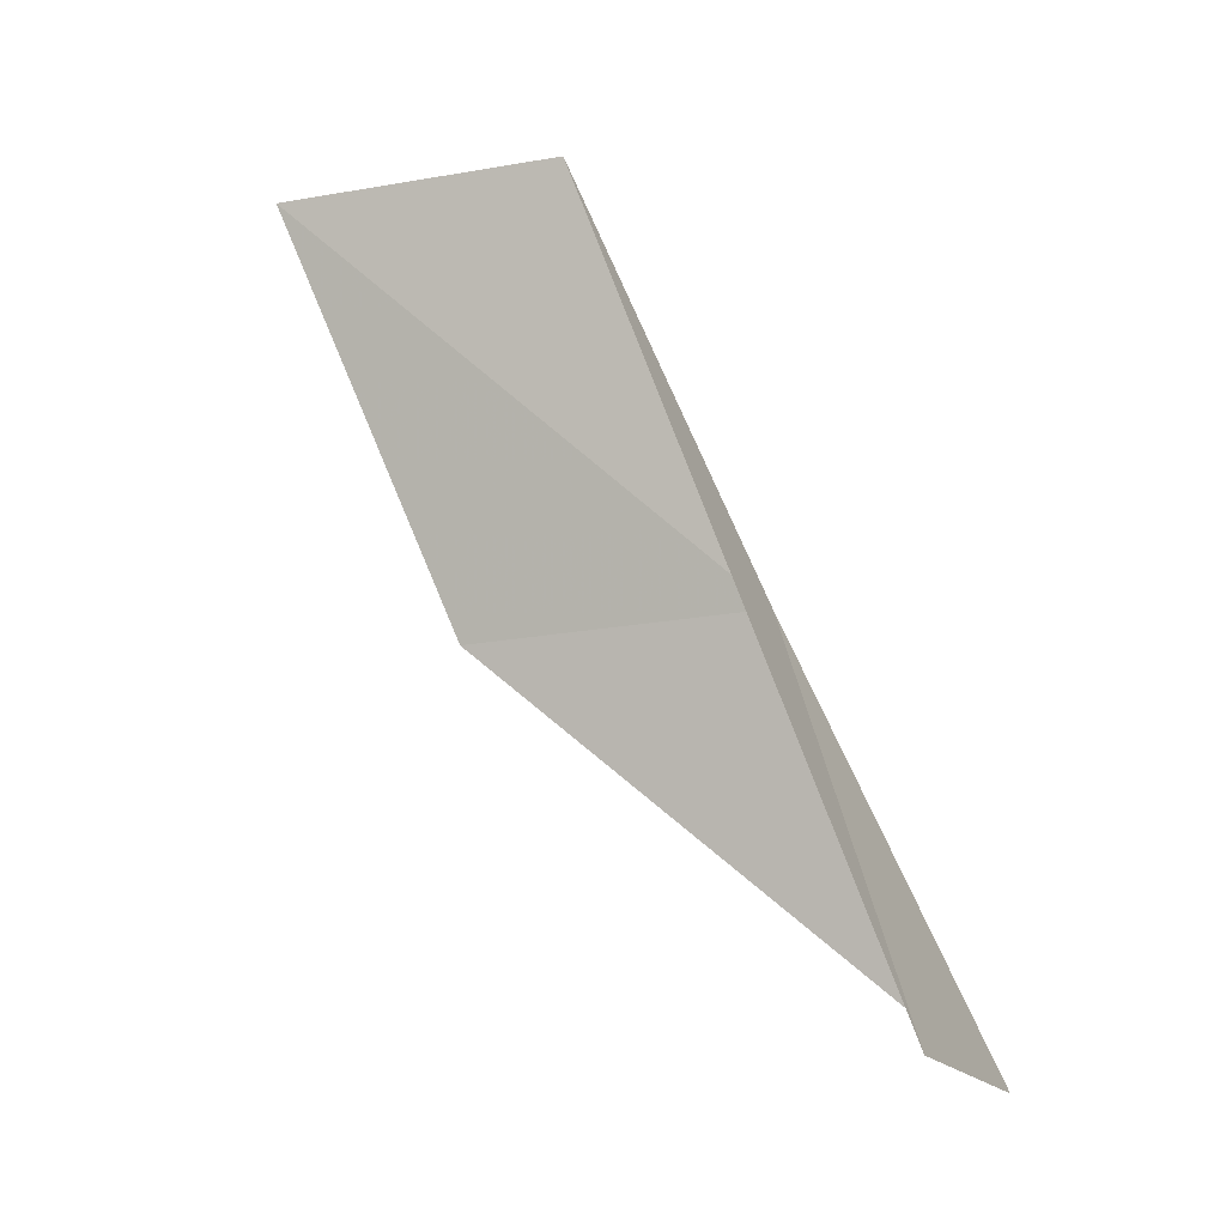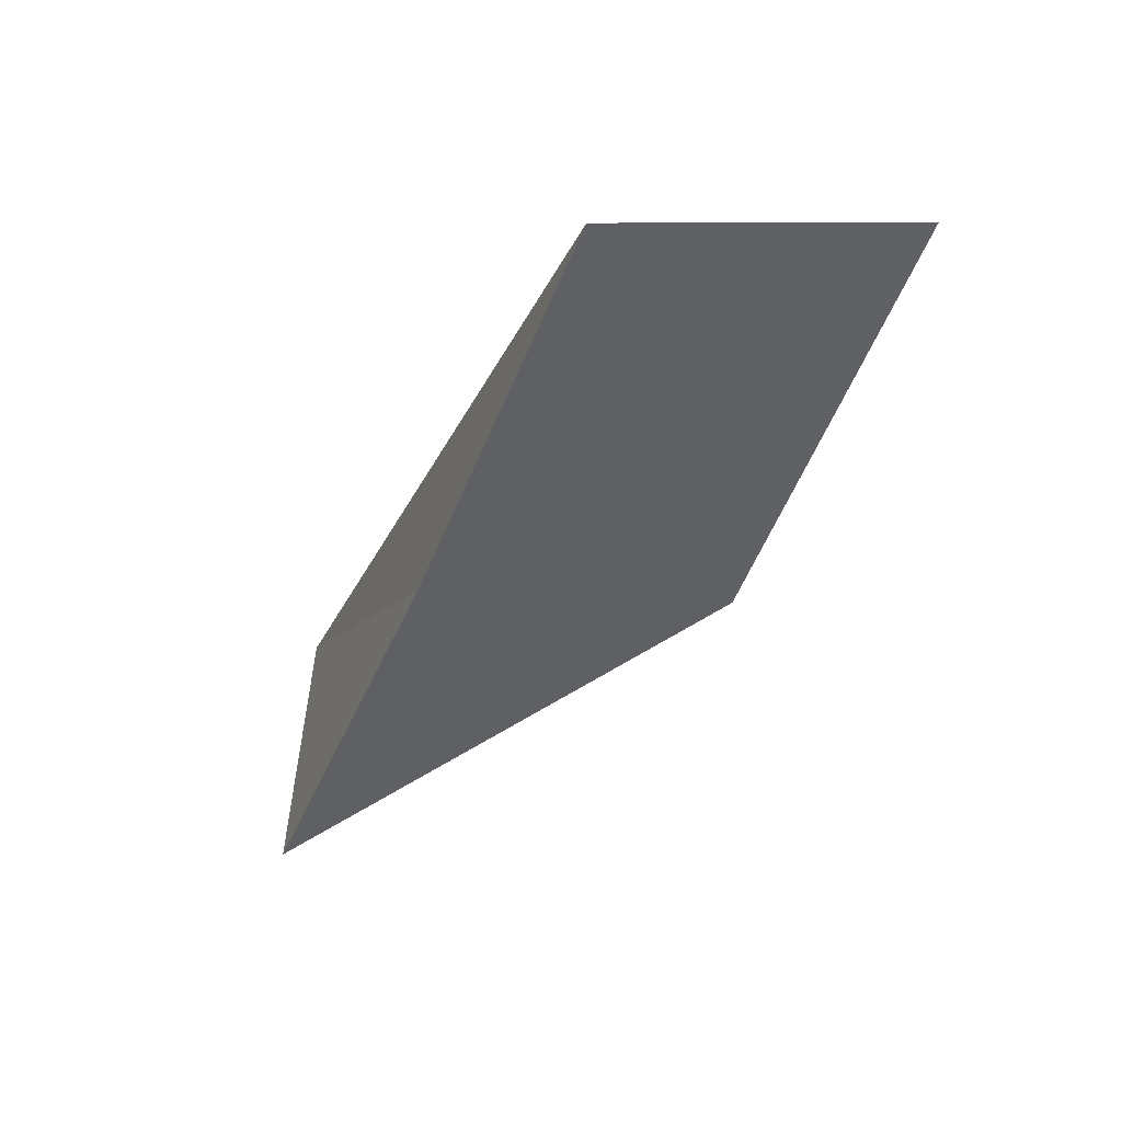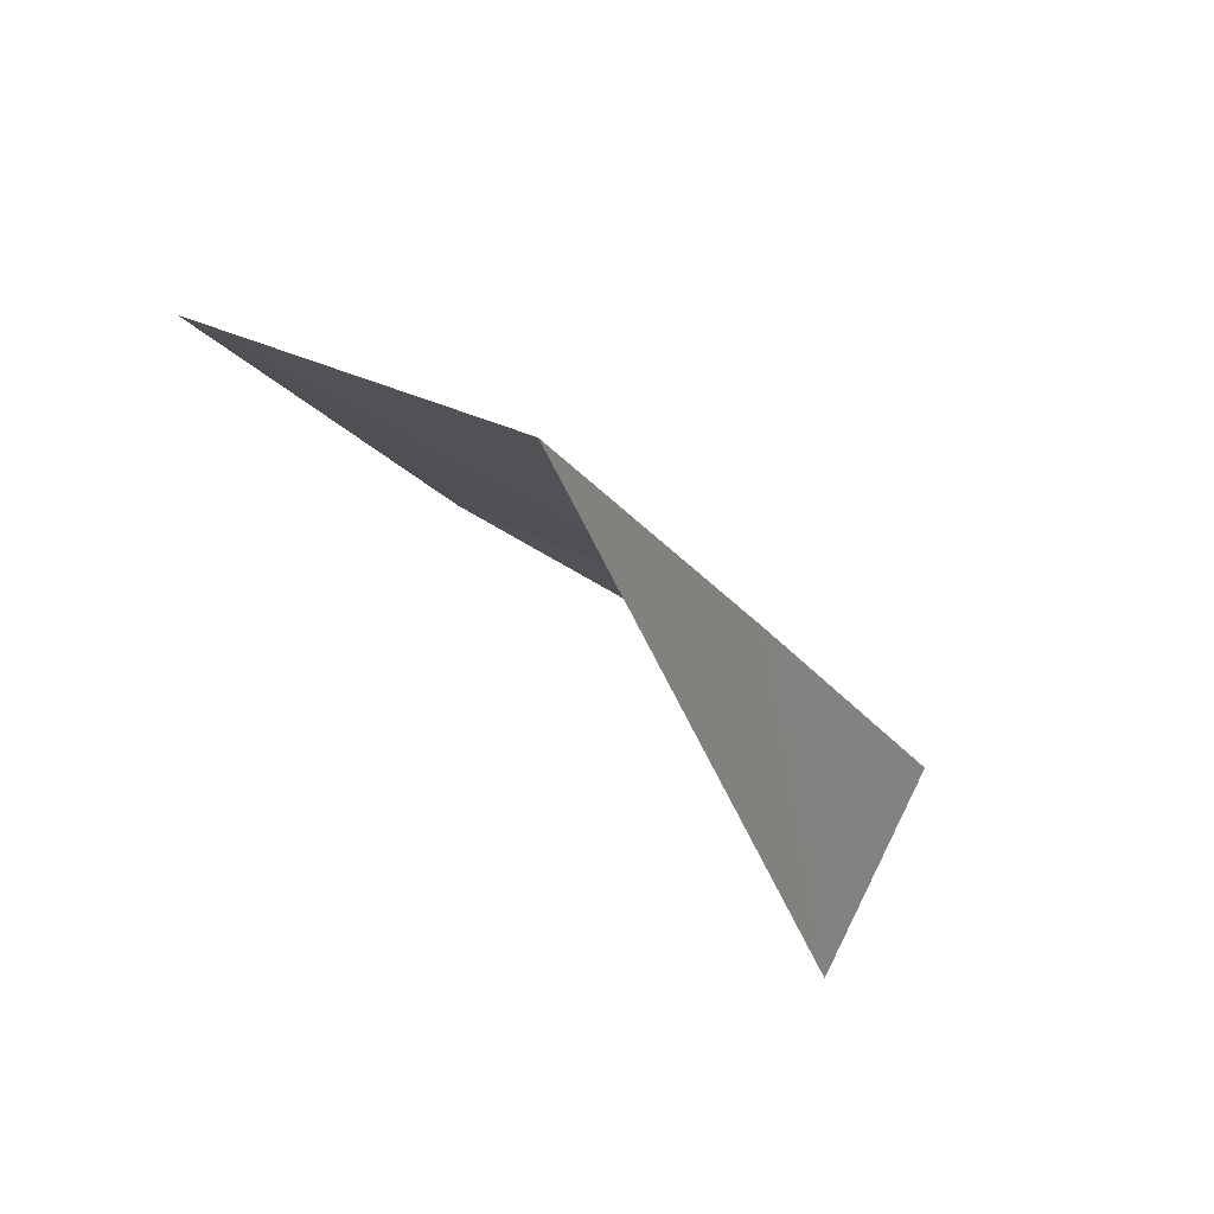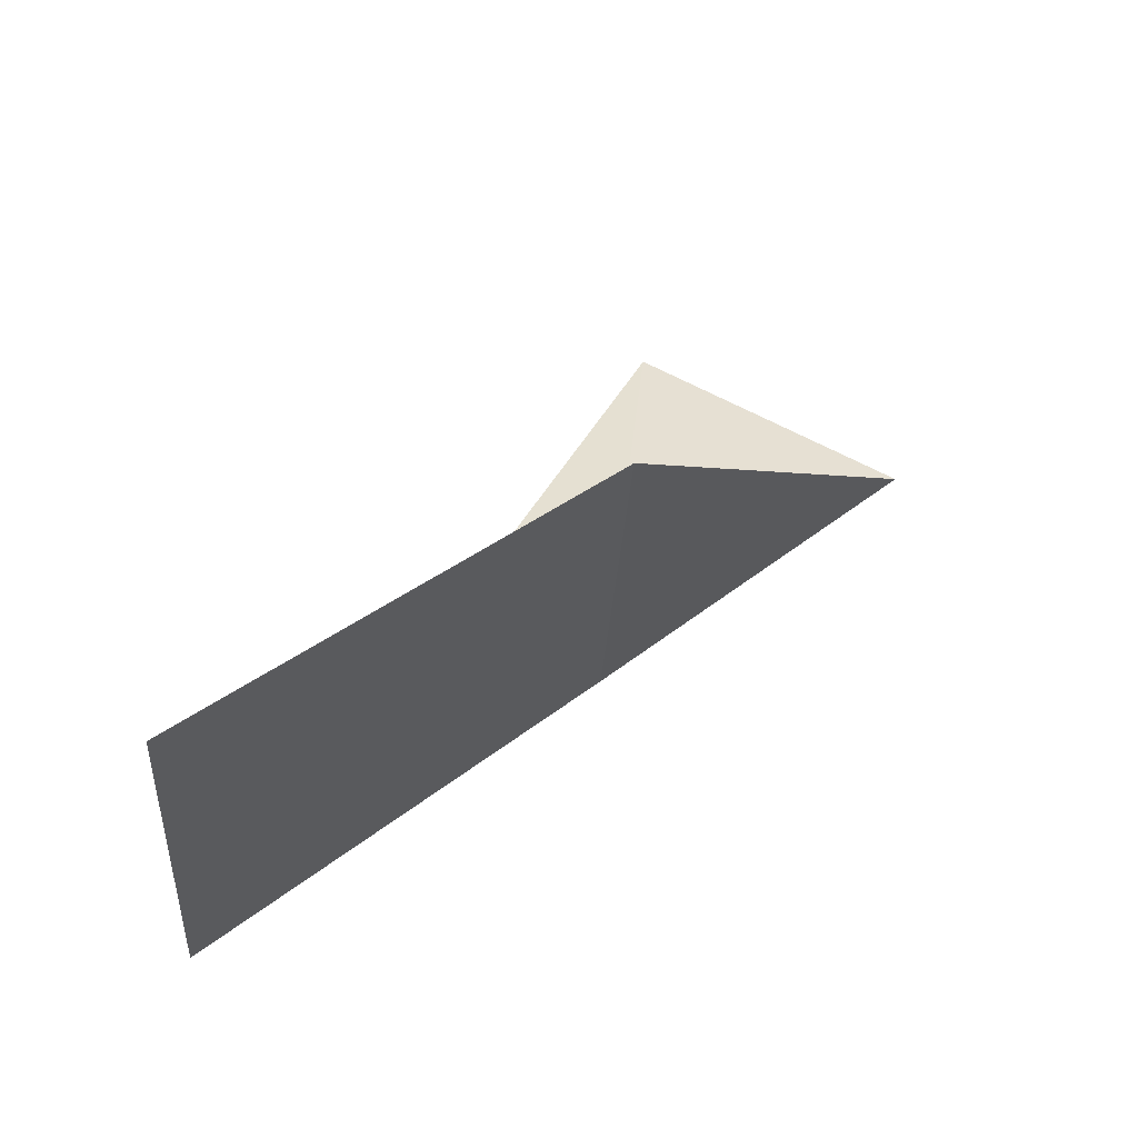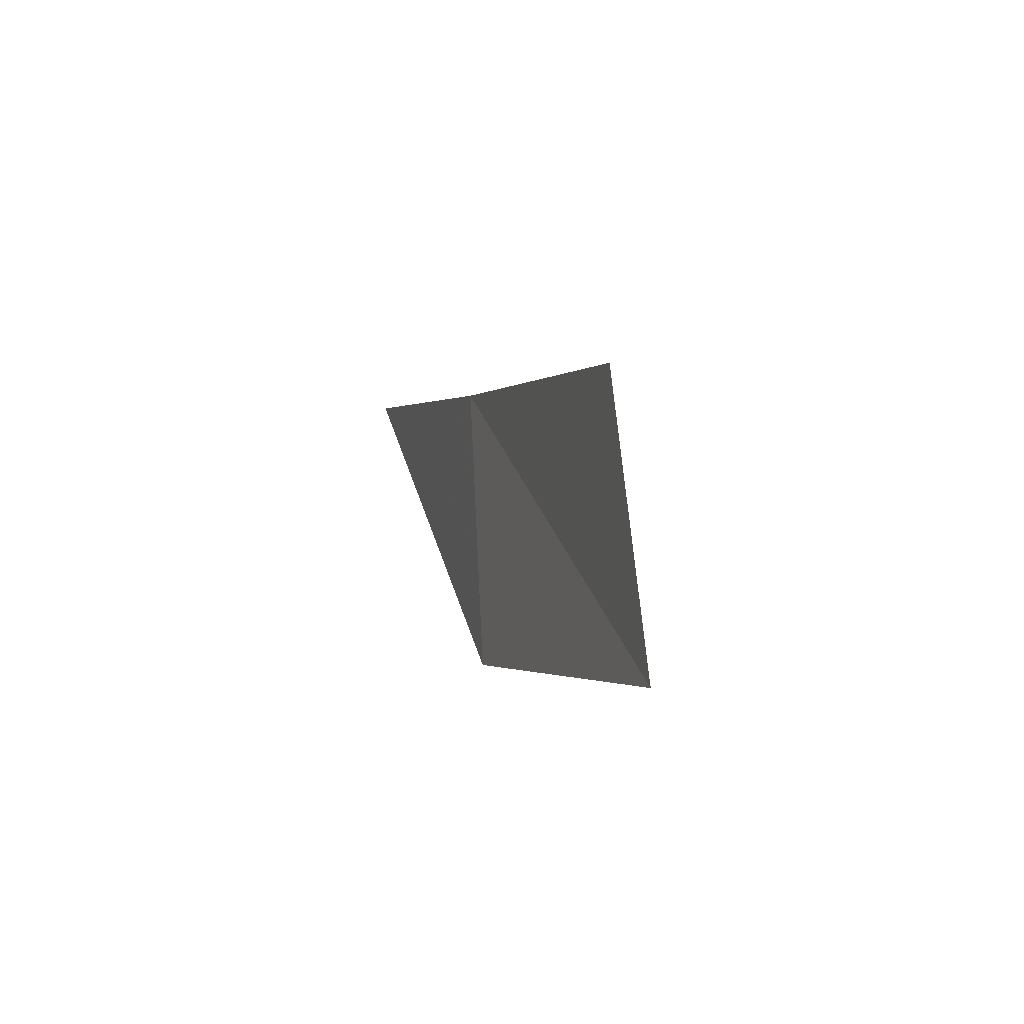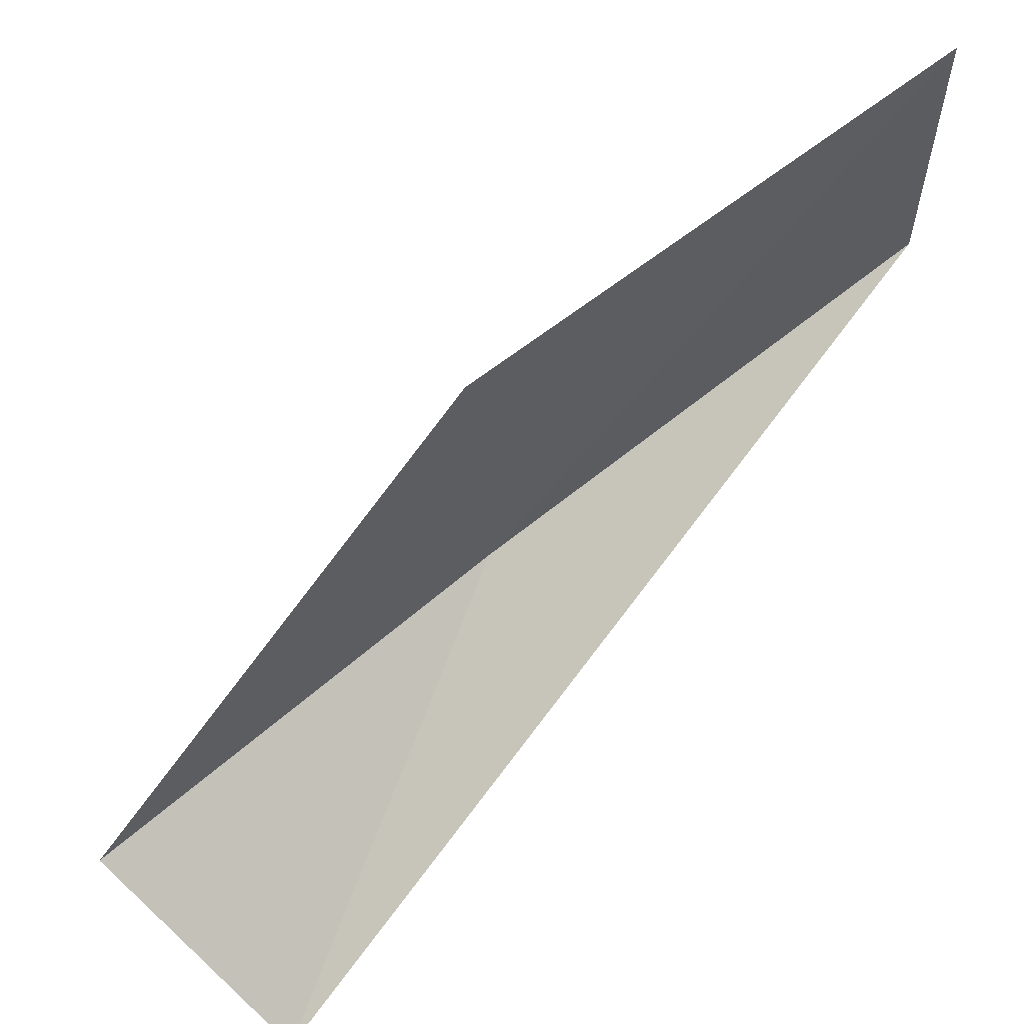
<metadata>
{"format":"obj","ext":"obj","renderer":"f3d","projection":"perspective","resolution":1024,"background":"white","views":[{"elev":-18.4,"azim":-73.5,"up":"+Z"},{"elev":60.5,"azim":88.2,"up":"+Z"},{"elev":63.8,"azim":-70.2,"up":"+Z"},{"elev":55.2,"azim":26.2,"up":"+Y"},{"elev":70.3,"azim":172.8,"up":"+Z"},{"elev":66.2,"azim":-136.4,"up":"+Y"}]}
</metadata>
<code>
v 31.92 -5.537 70.03
v 30.74 -3.784 74.54
v 30.82 -0.6589 74.54
v 32.17 -2.276 70.03
v 30.23 -7.08 65.53
v 33.01 -7.415 65.53
f 1 4 3
f 1 3 2
f 1 6 4
f 1 2 5
f 1 5 6

</code>
